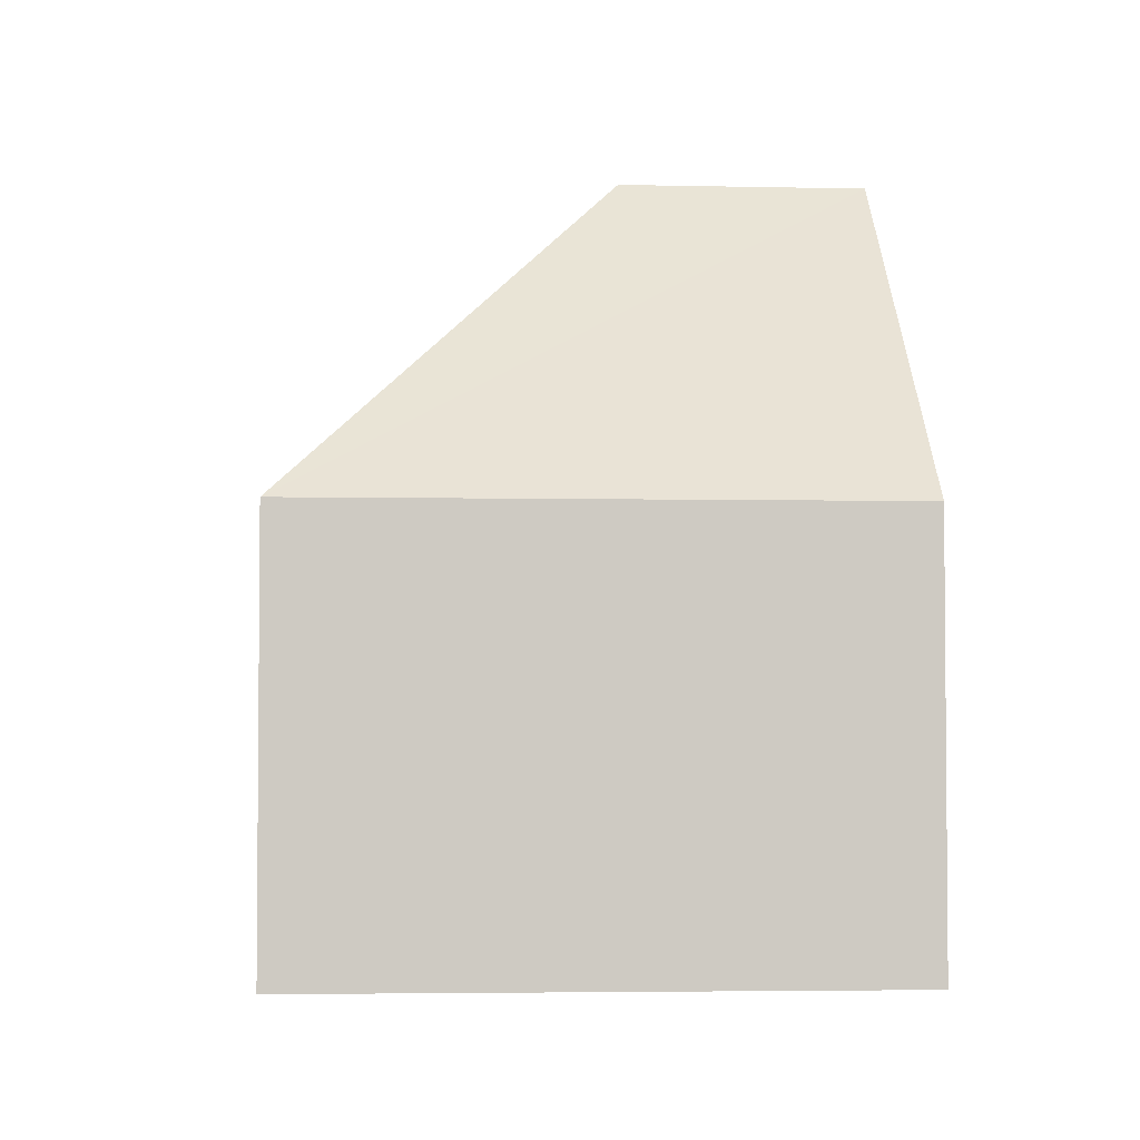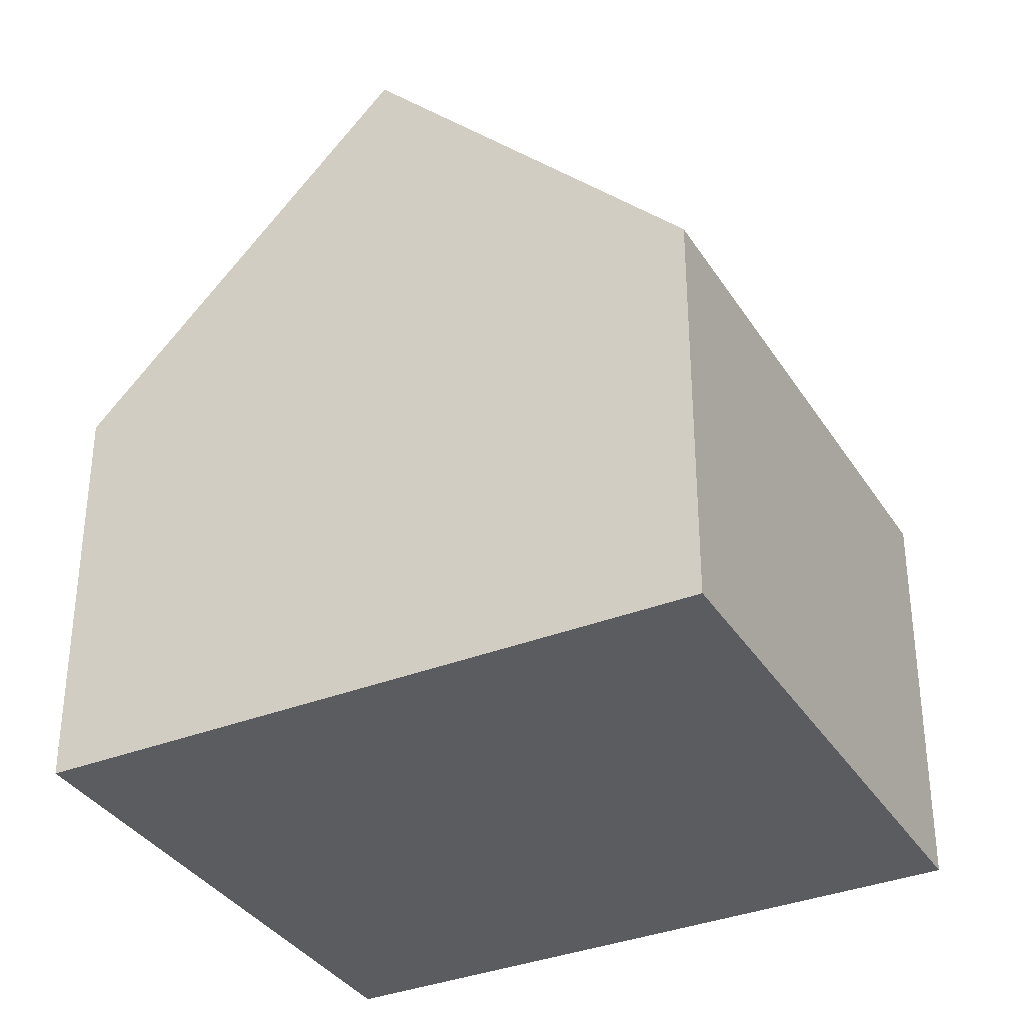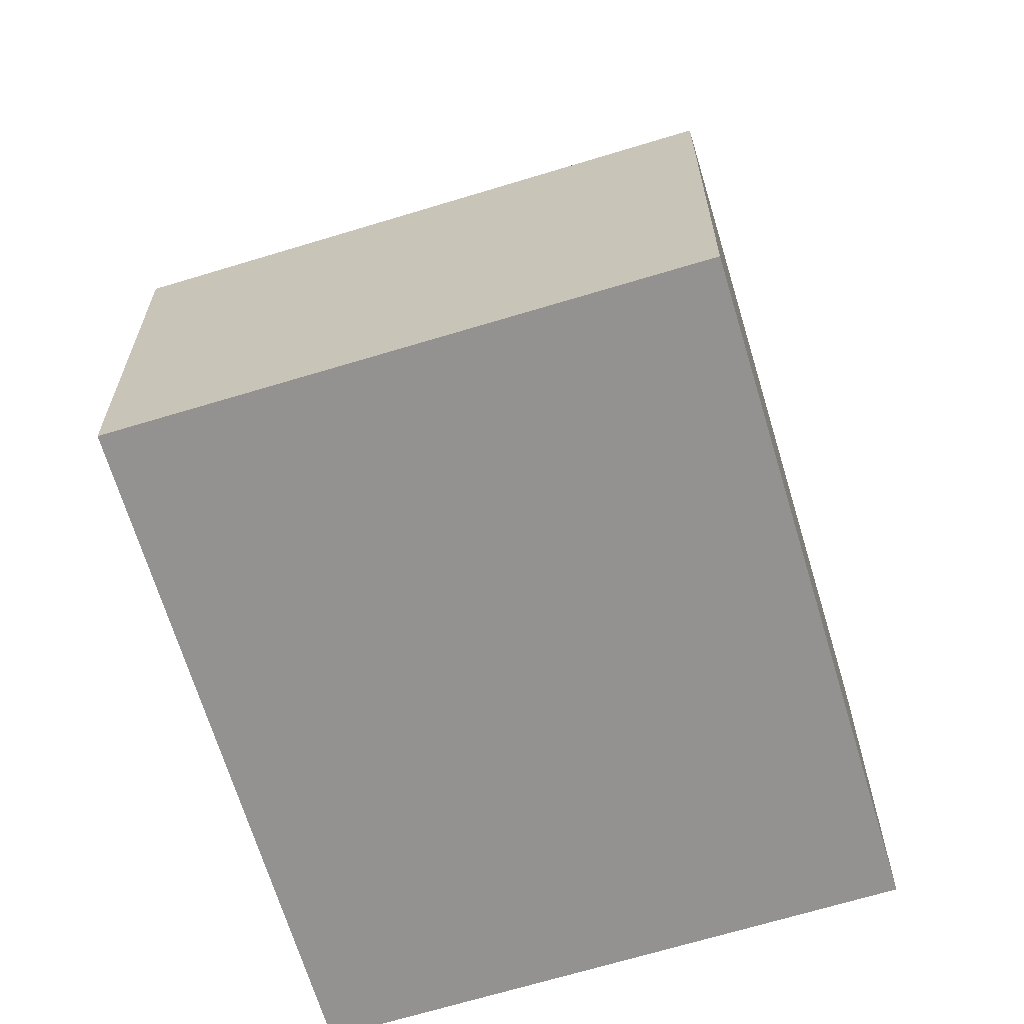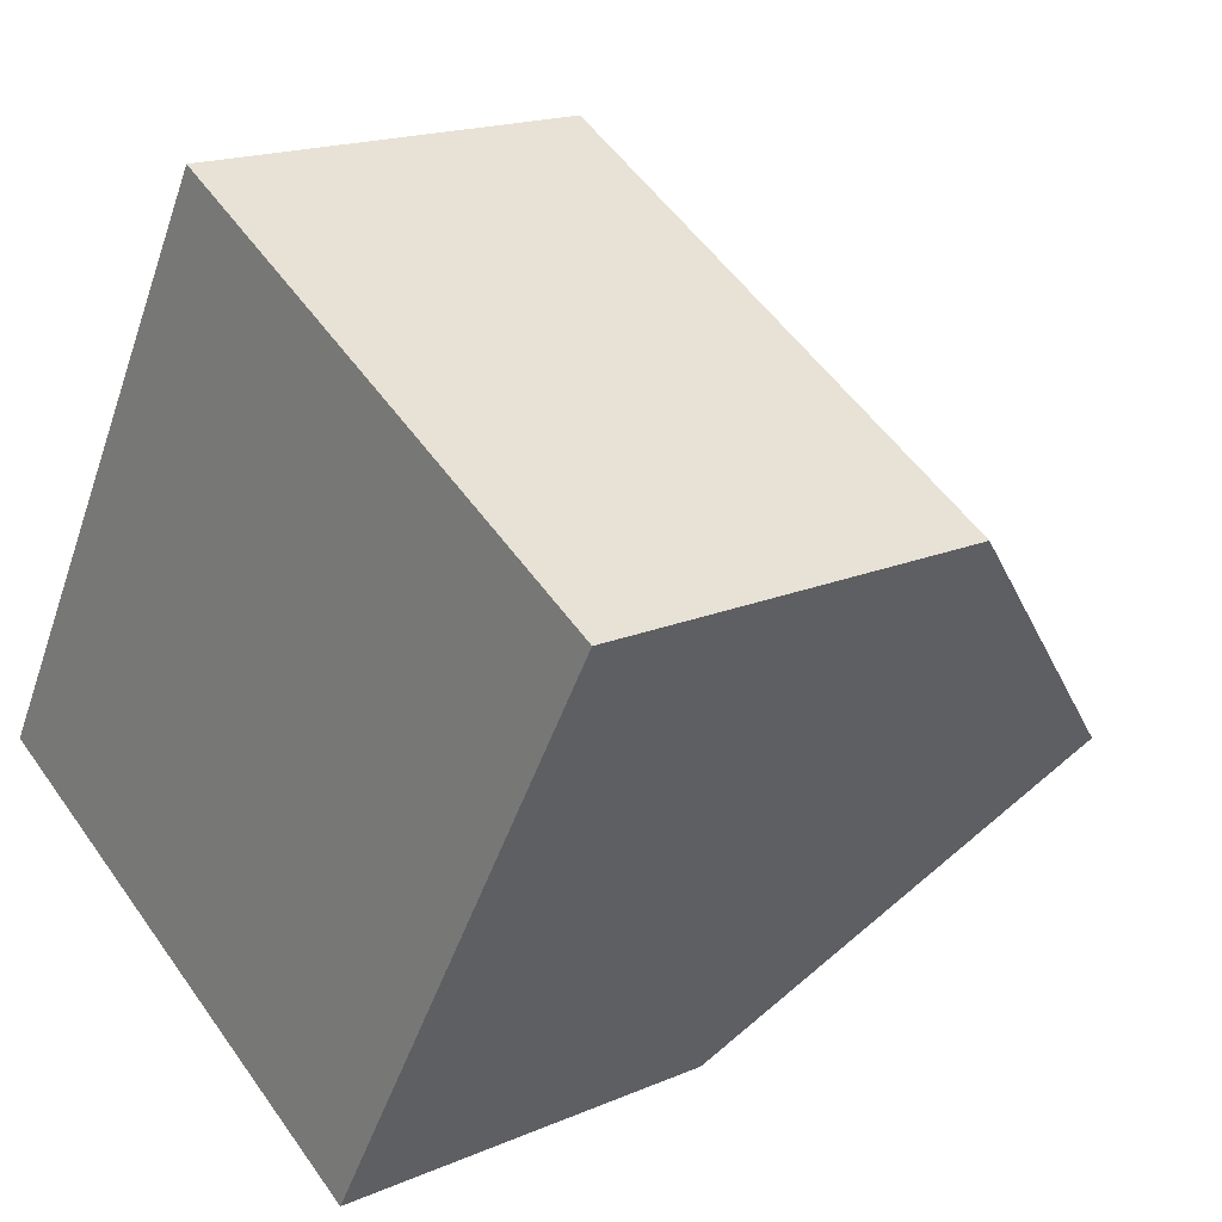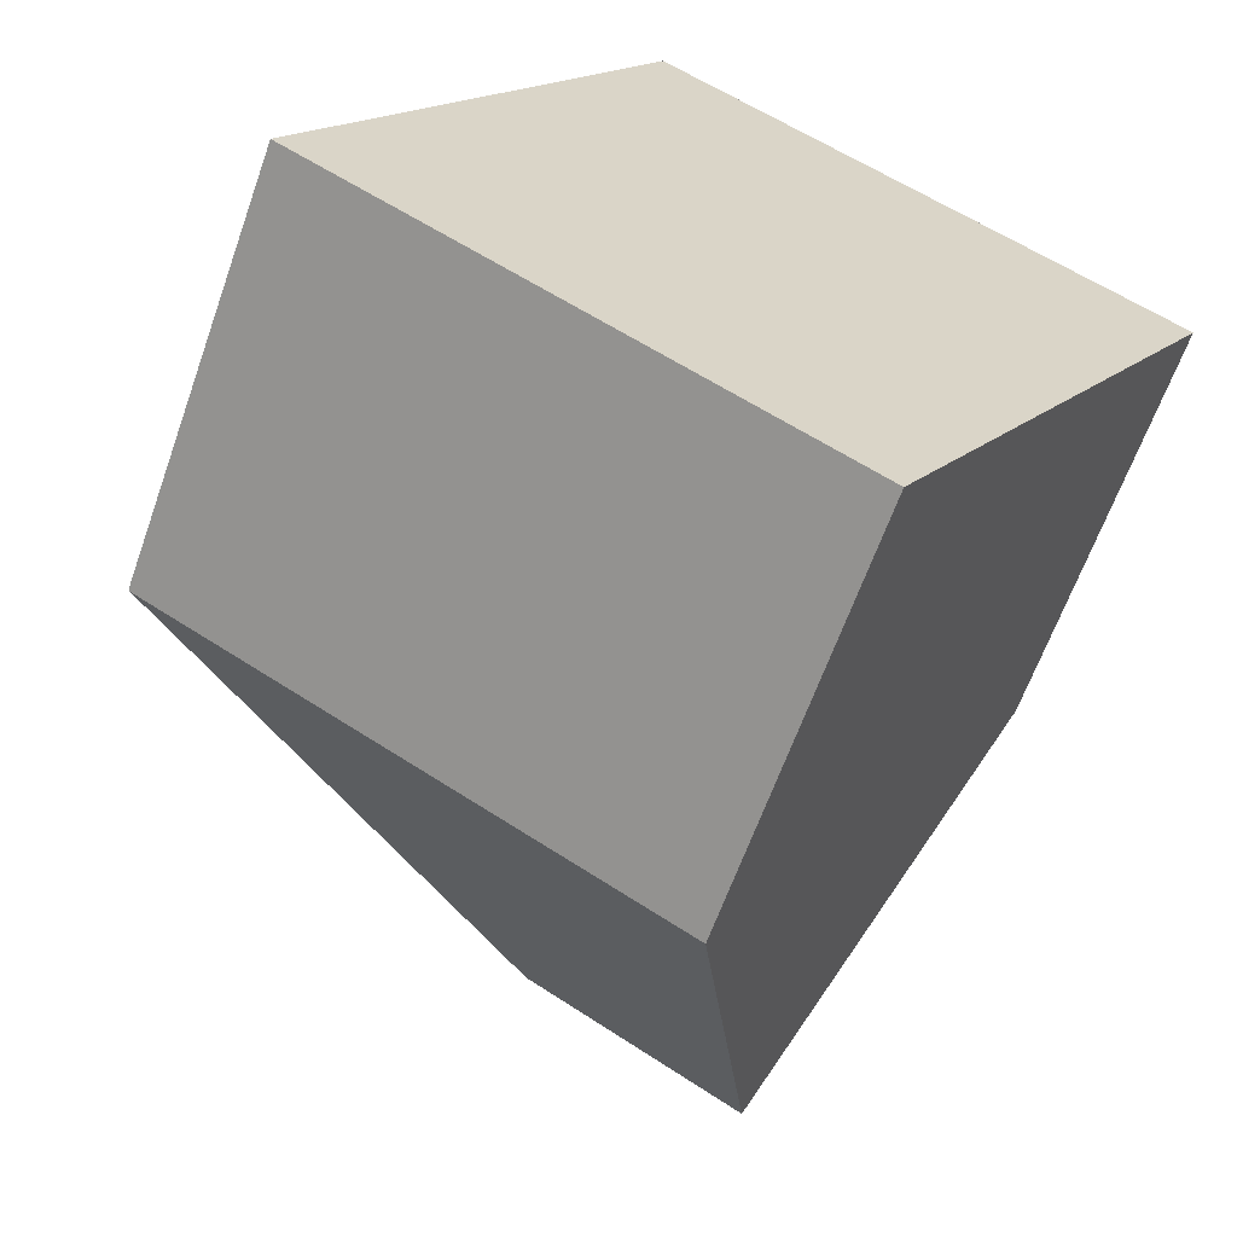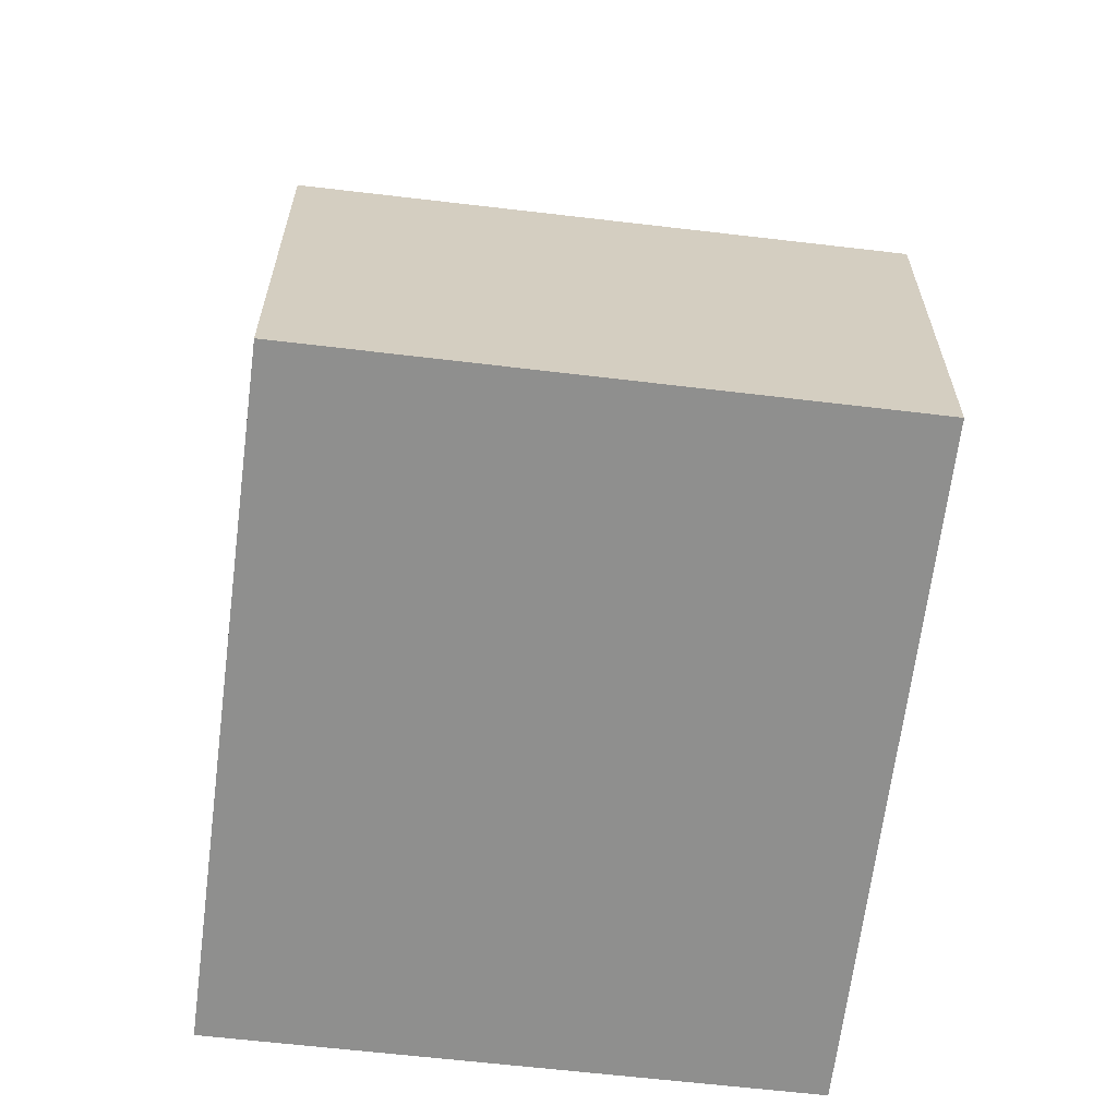
<metadata>
{"format":"obj","ext":"obj","renderer":"f3d","projection":"perspective","resolution":1024,"background":"white","views":[{"elev":-3.7,"azim":24.5,"up":"+Y"},{"elev":-35.2,"azim":147.3,"up":"+Y"},{"elev":-66.4,"azim":-133.7,"up":"+Y"},{"elev":17.6,"azim":49.6,"up":"+Z"},{"elev":-63.2,"azim":-19.5,"up":"+Z"},{"elev":-65.2,"azim":-157.5,"up":"+Y"}]}
</metadata>
<code>
v  11.19 12.48 0.162
v  5.534 6.871 9.718
v  13.97 6.88 5.033
v  7.664 12.48 2.12
v  8.402 6.867 -4.719
v  0.026 6.913 -0.014
v  0 6.884 4.215e-16
v  0.026 8.573e-19 -0.014
v  8.402 2.89e-16 -4.719
v  0 0 0
v  5.534 -5.951e-16 9.718
v  13.97 -3.082e-16 5.033
v  11.19 -9.92e-18 0.162
g defaultobject
f 1 2 3
f 2 1 4
f 5 4 1
f 4 5 6
f 2 6 7
f 6 2 4
f 5 8 6
f 8 5 9
f 8 7 6
f 7 8 10
f 10 2 7
f 2 10 11
f 2 12 3
f 12 2 11
f 3 5 1
f 5 3 9
f 9 3 13
f 13 3 12
f 8 11 10
f 11 8 9
f 11 9 12
f 12 9 13

</code>
